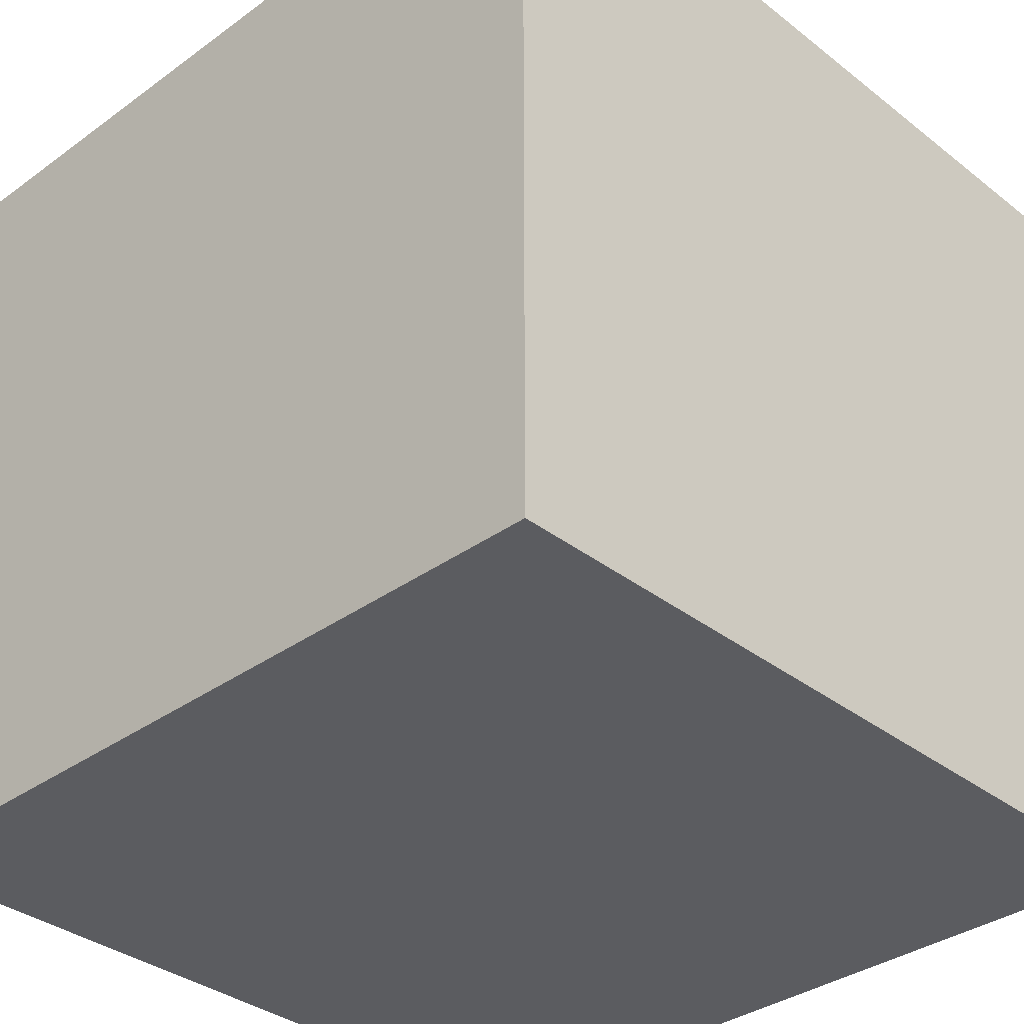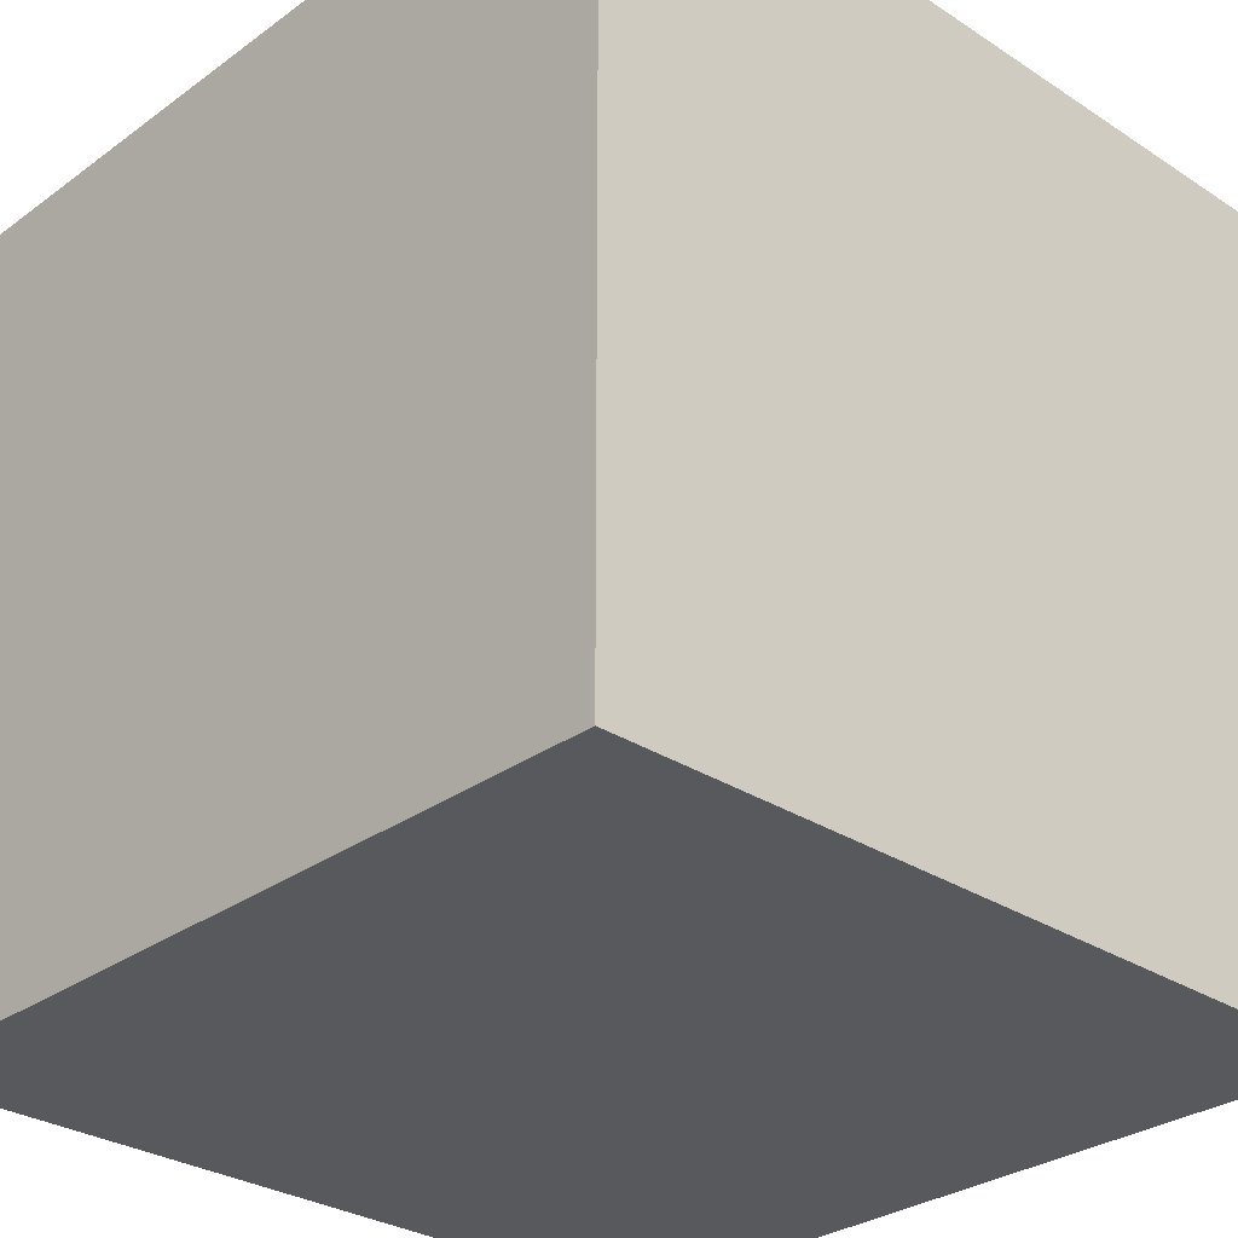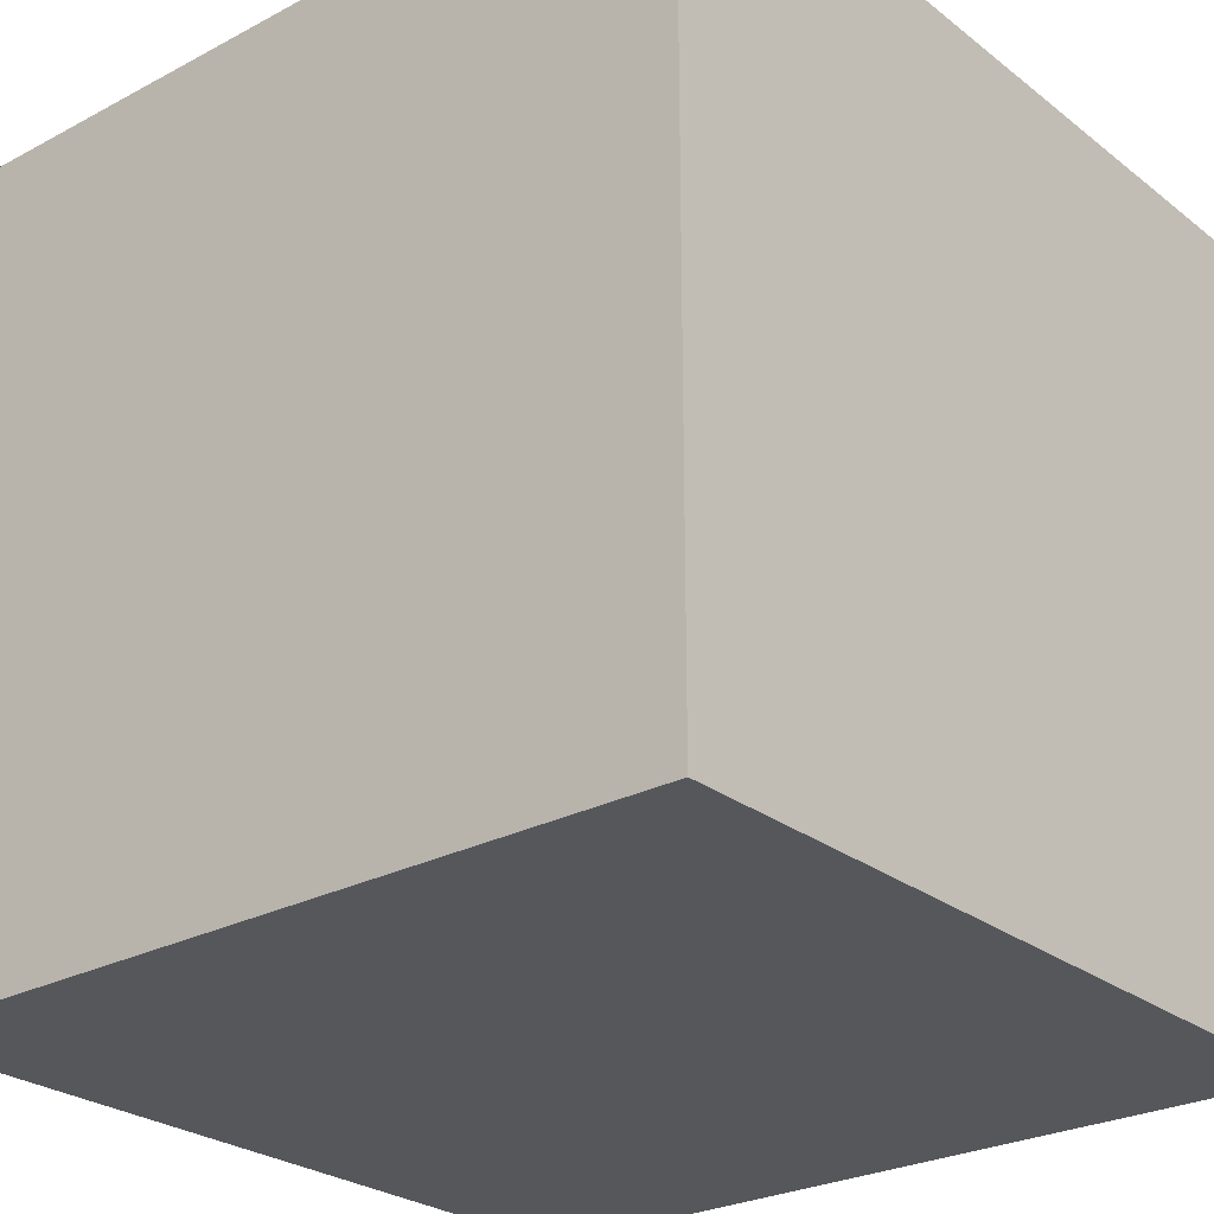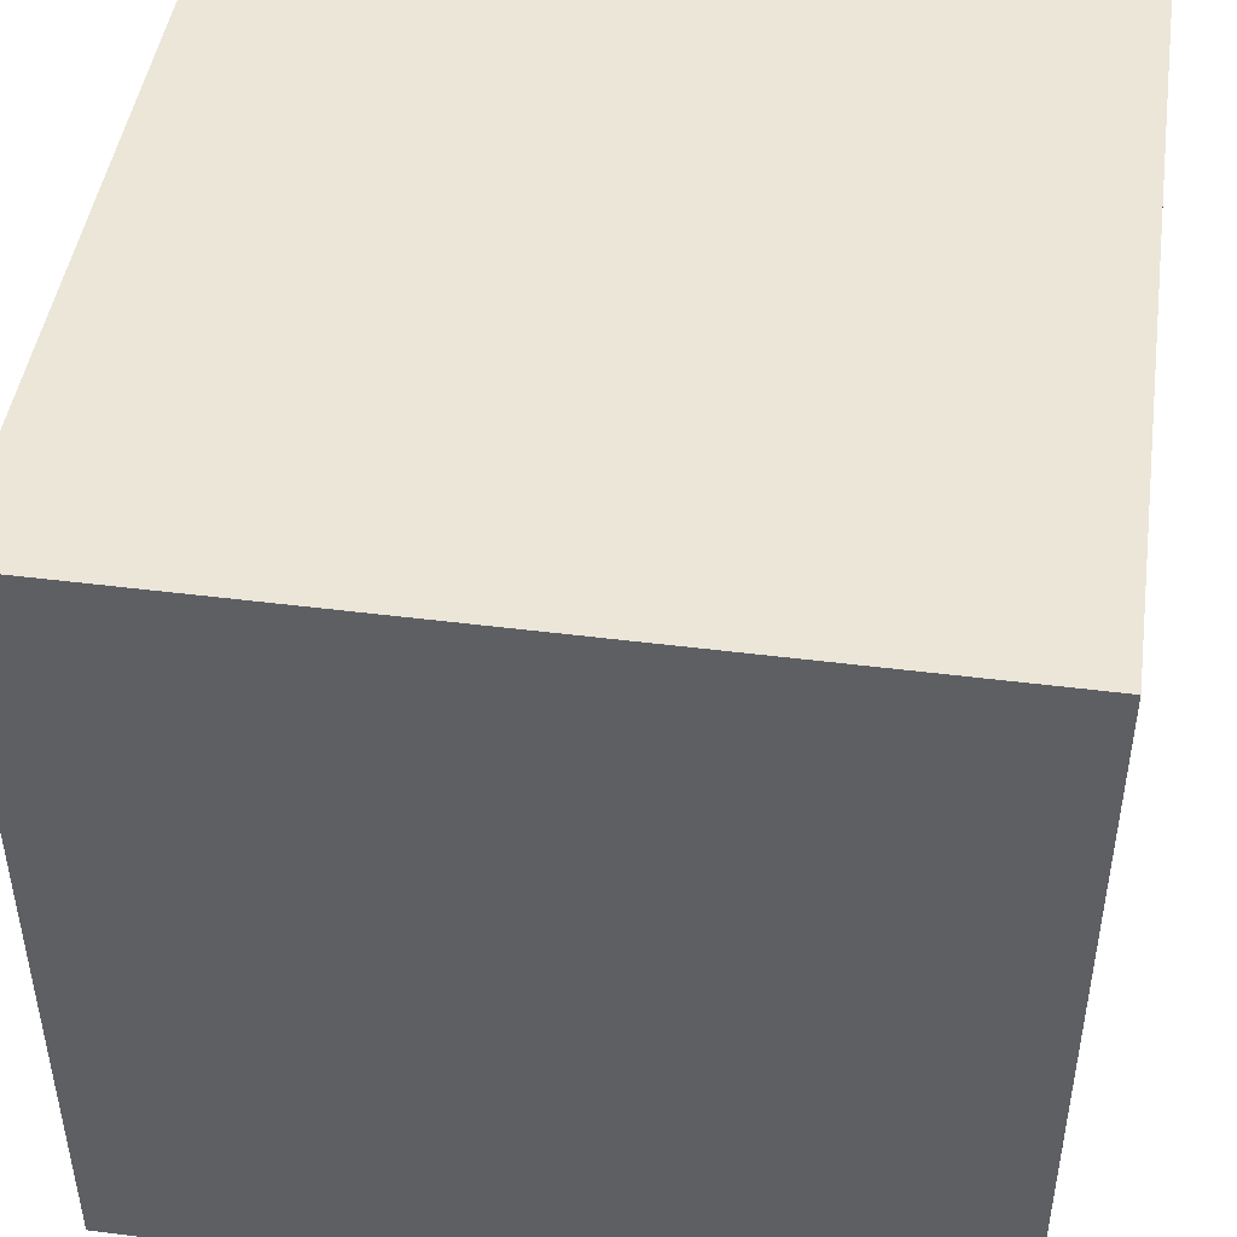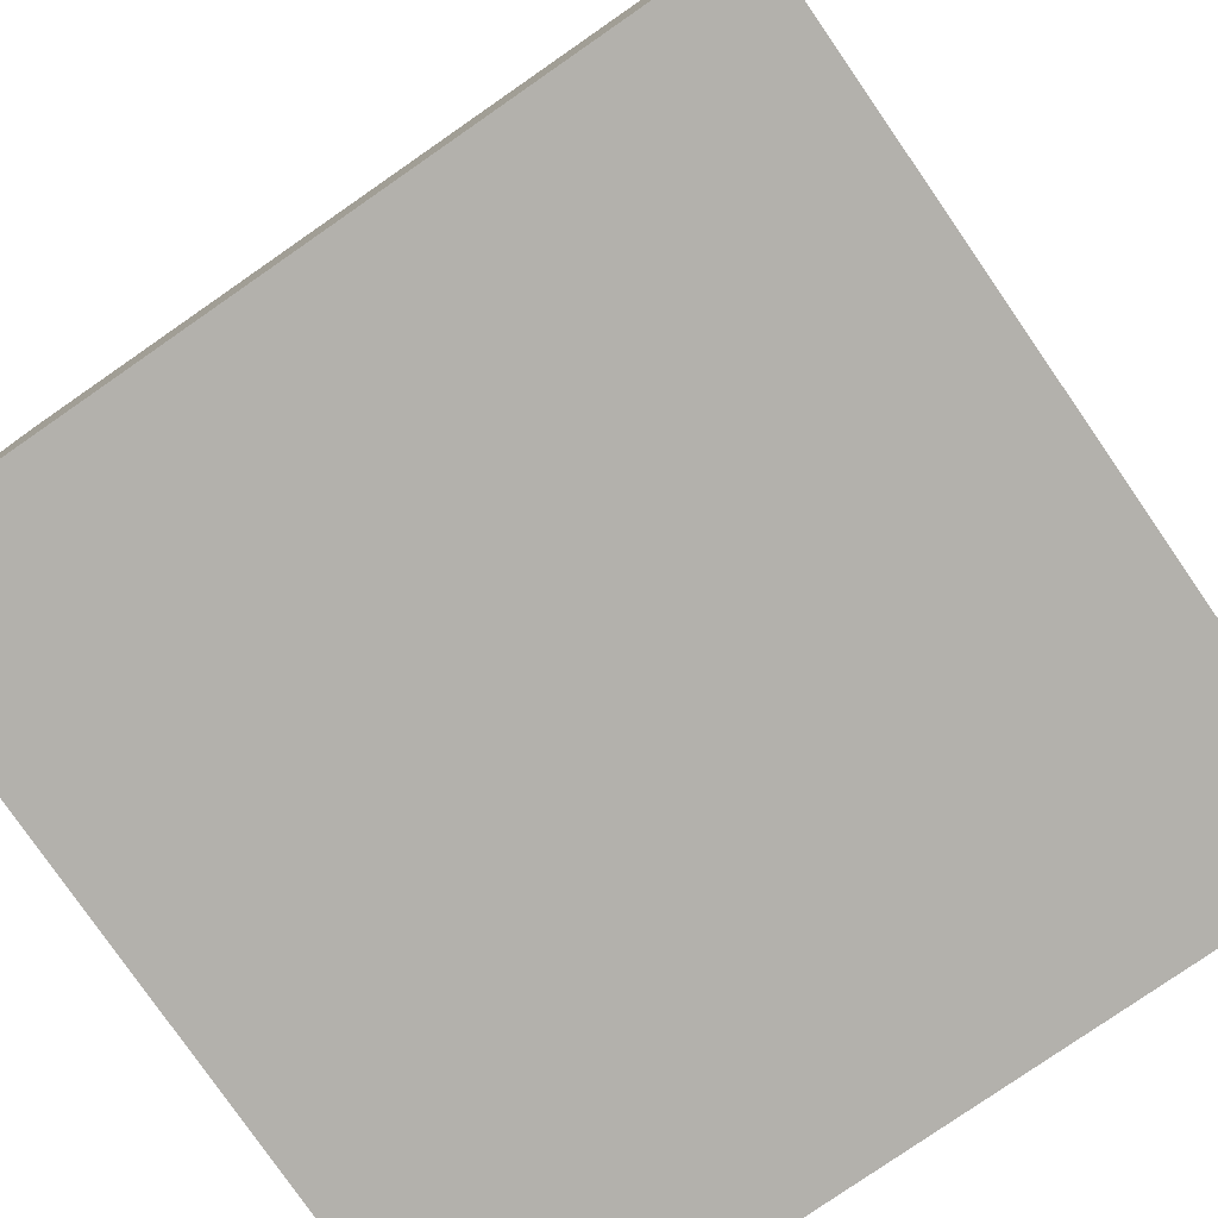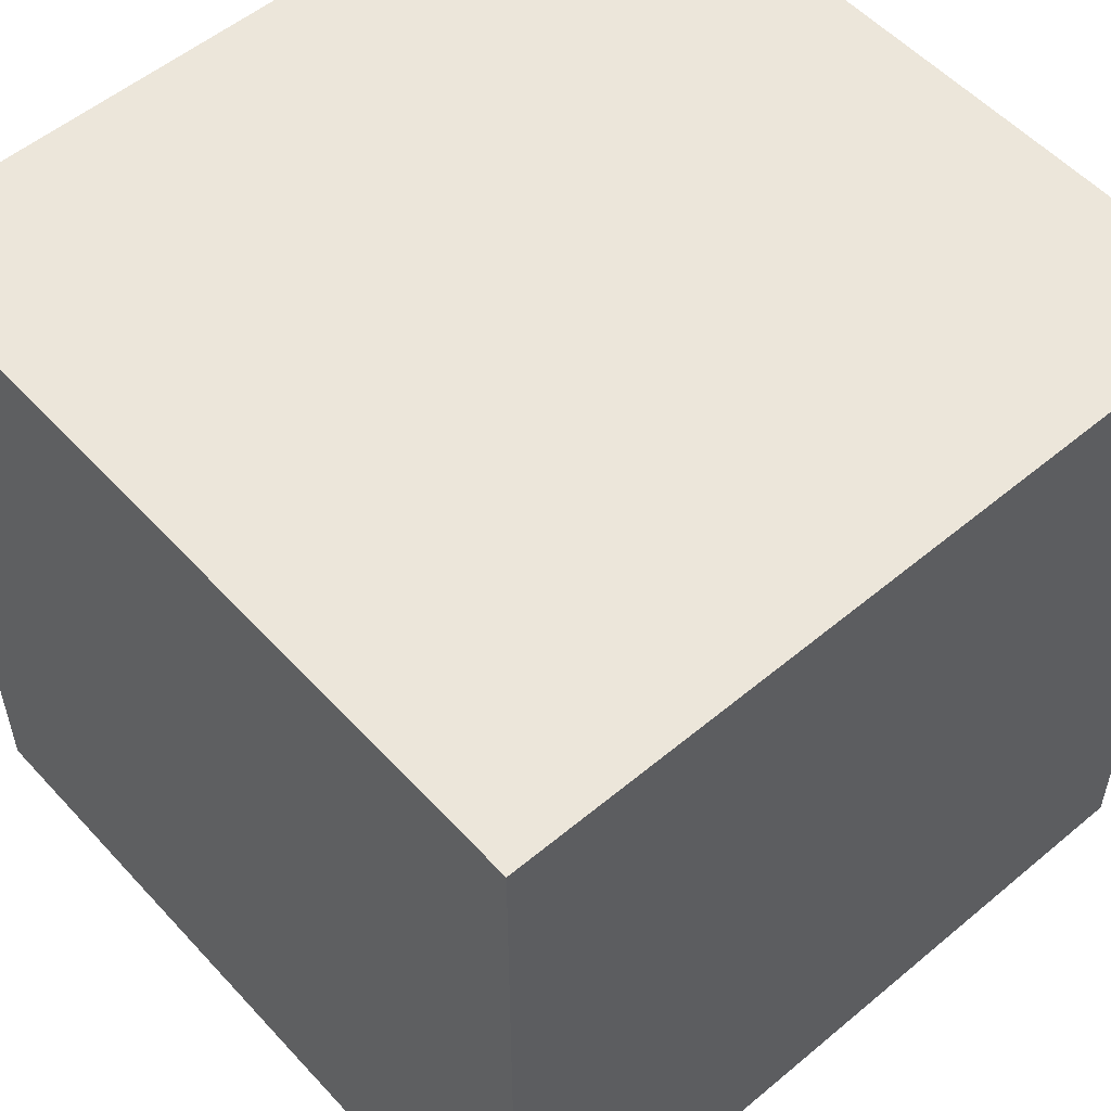
<metadata>
{"format":"obj","ext":"obj","renderer":"f3d","projection":"perspective","resolution":1024,"background":"white","views":[{"elev":-34.9,"azim":-46.0,"up":"+Z"},{"elev":-29.8,"azim":46.5,"up":"+Z"},{"elev":-26.4,"azim":-50.2,"up":"+Z"},{"elev":46.1,"azim":8.3,"up":"+Y"},{"elev":-79.1,"azim":-145.3,"up":"+Z"},{"elev":54.4,"azim":-131.5,"up":"+Z"}]}
</metadata>
<code>
v -1 -1 1
v 1 -1 1
v -1 1 1
v 1 1 1
v 1 -1 1
v 1 -1 -1
v 1 1 1
v 1 1 -1
v -1 -1 1
v 1 -1 1
v 1 -1 -1
v -1 -1 -1
v -1 -1 1
v -1 -1 -1
v -1 1 1
v -1 1 -1
v -1 1 1
v 1 1 1
v 1 1 -1
v -1 1 -1
v 1 -1 -1
v -1 -1 -1
v 1 1 -1
v -1 1 -1
f 3 1 2
f 4 3 2
f 6 7 5
f 8 7 6
f 12 10 9
f 12 11 10
f 15 14 13
f 15 16 14
f 20 17 18
f 19 20 18
f 24 21 22
f 24 23 21

</code>
